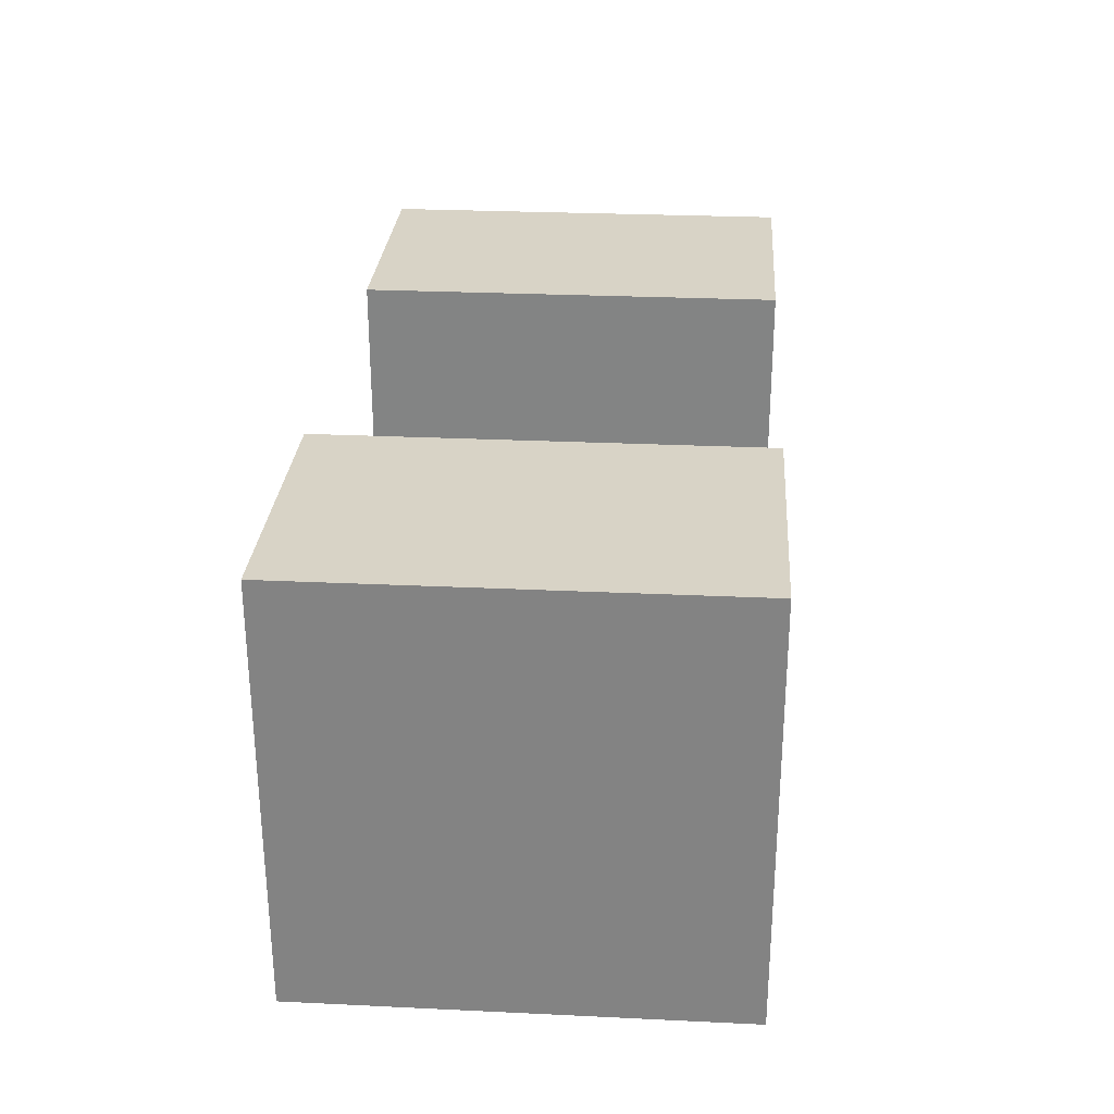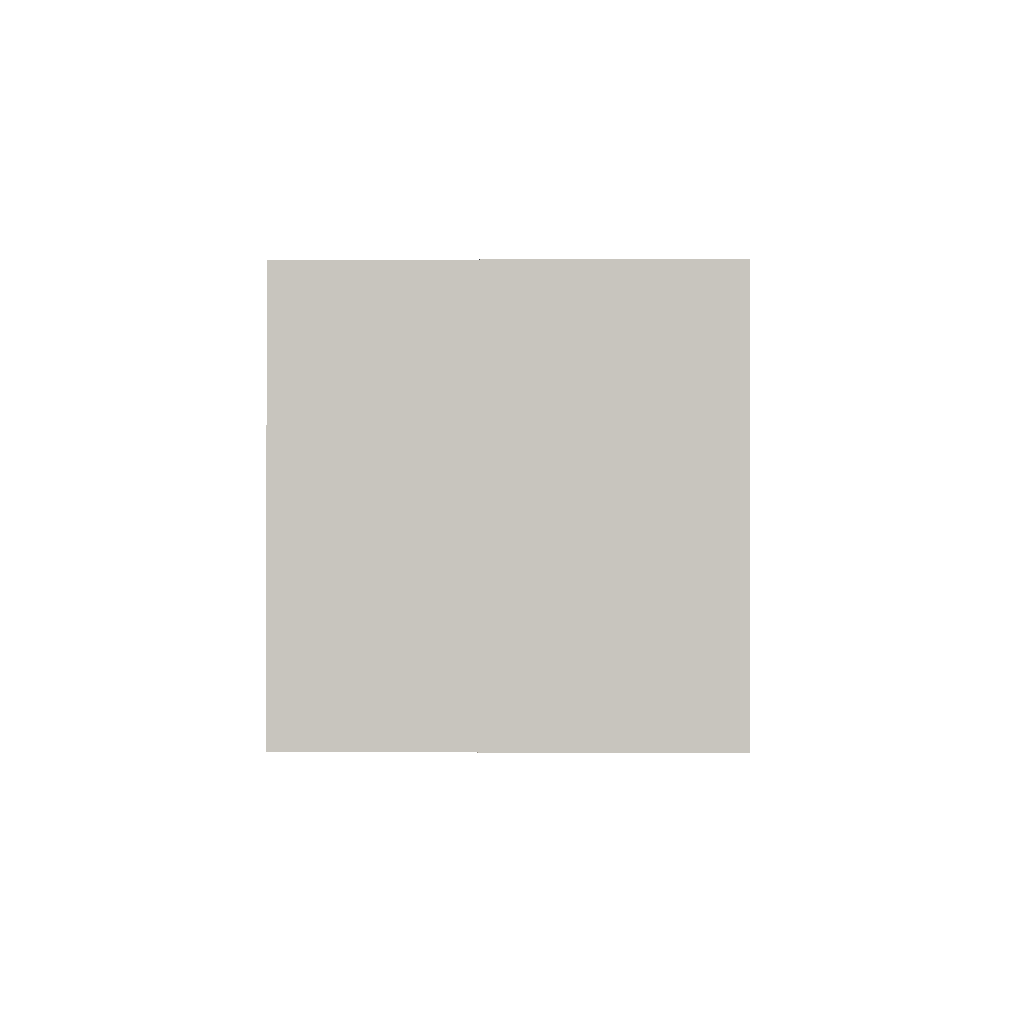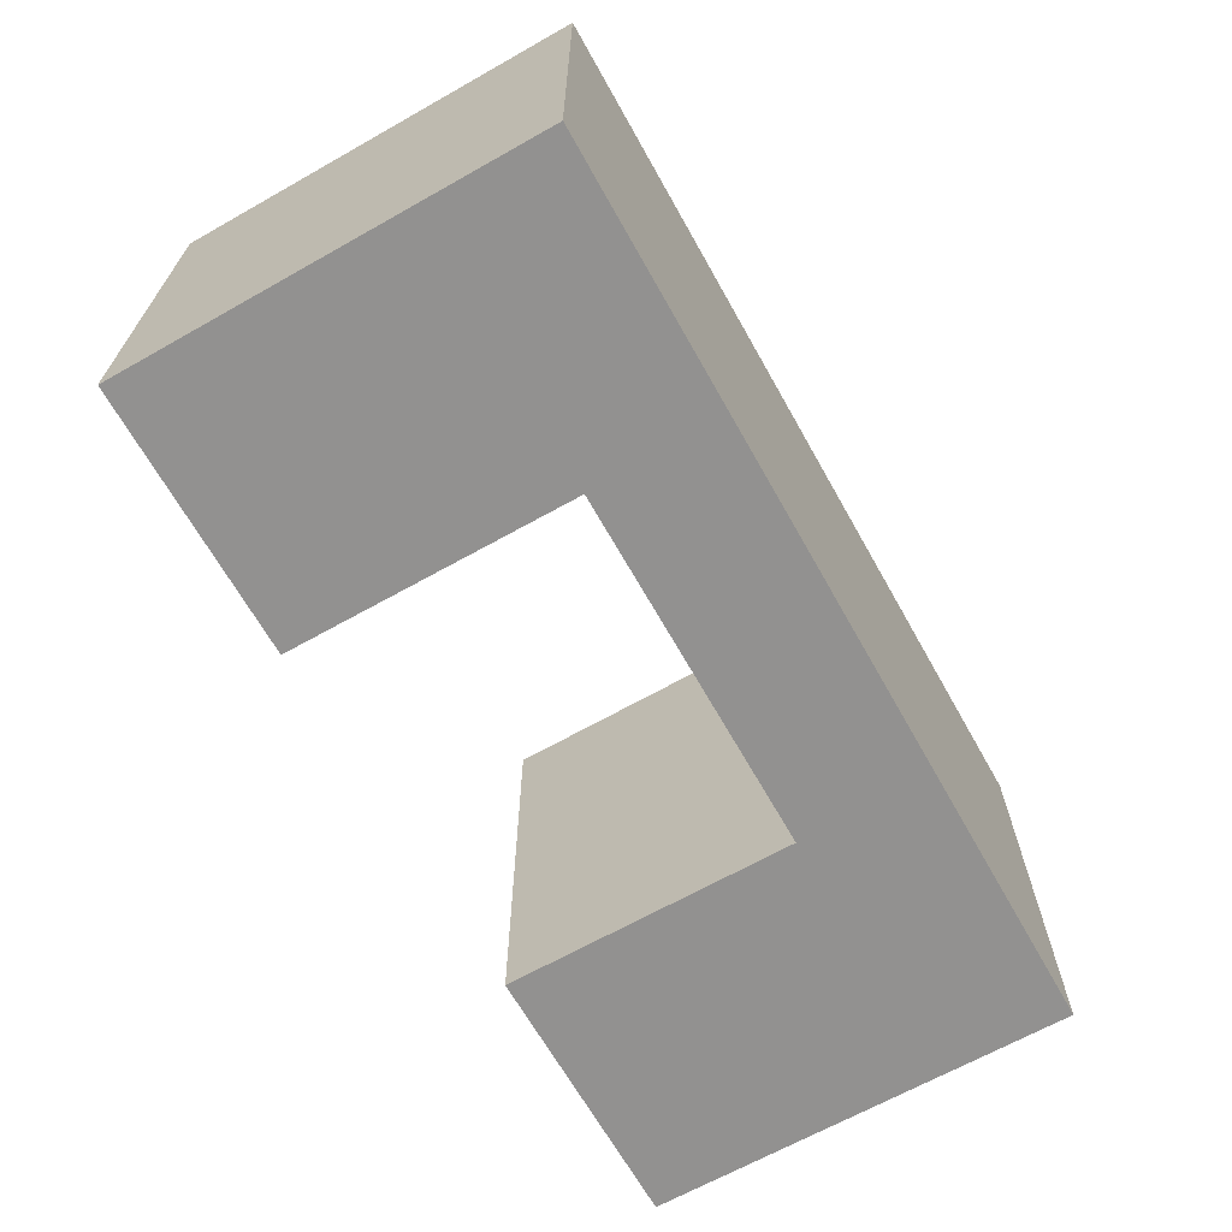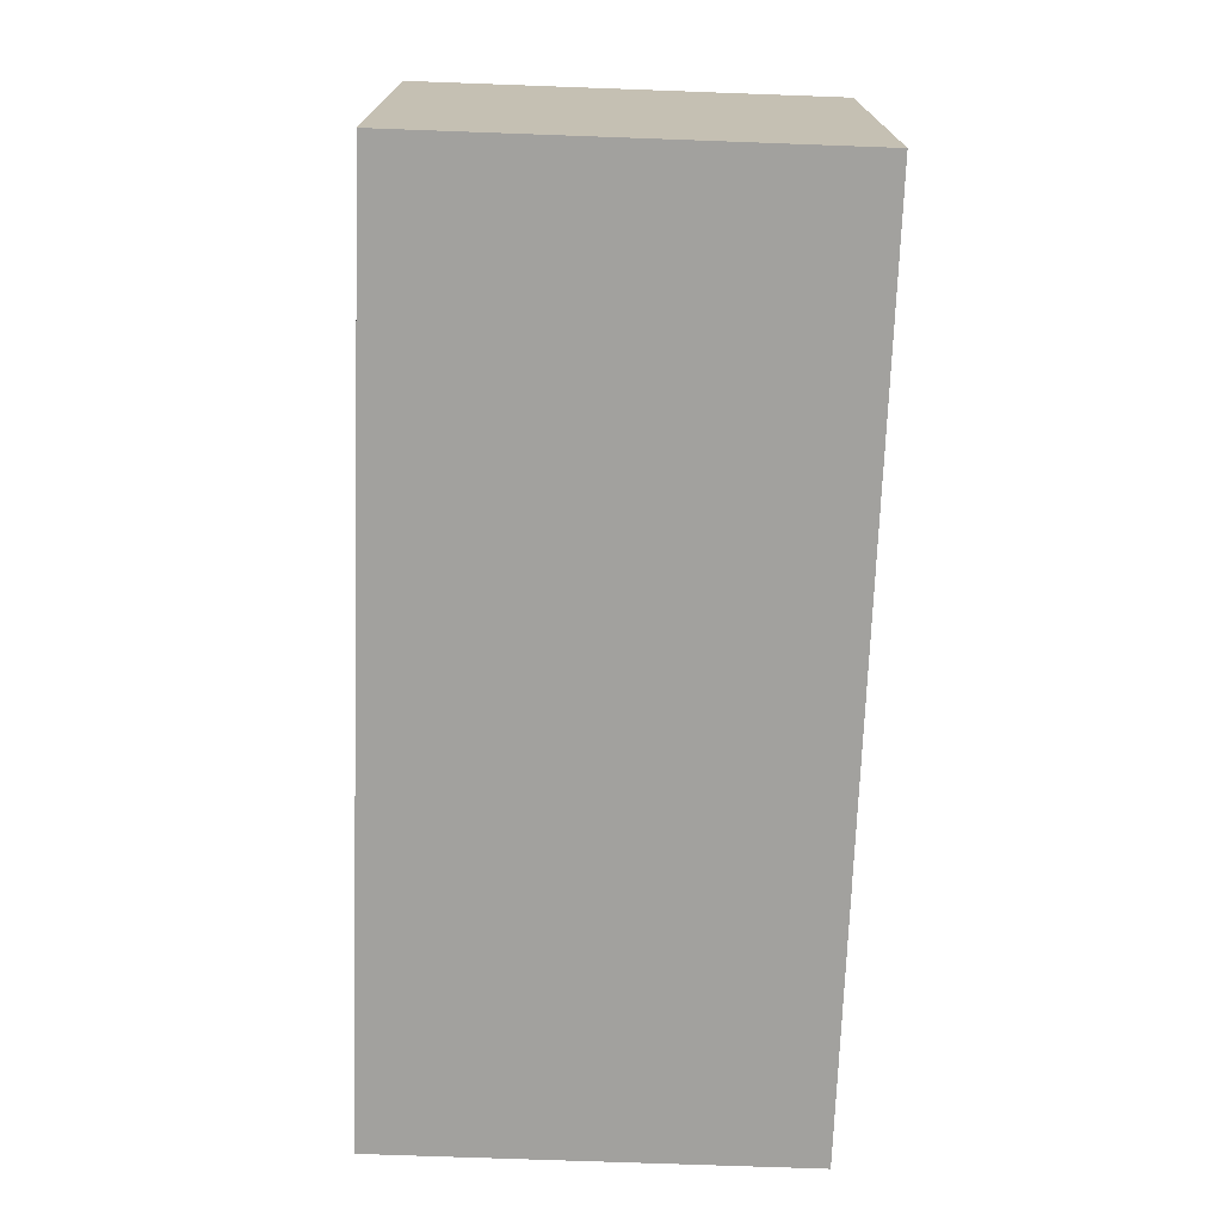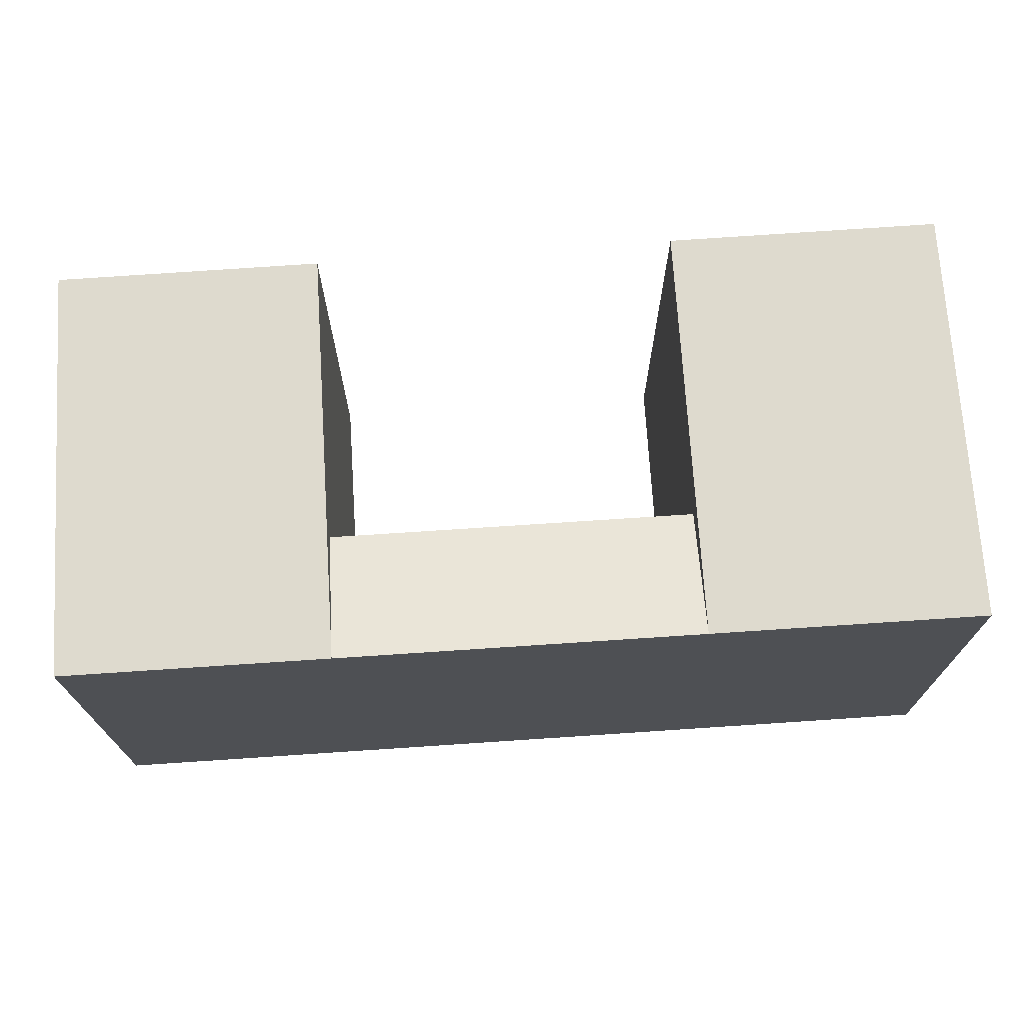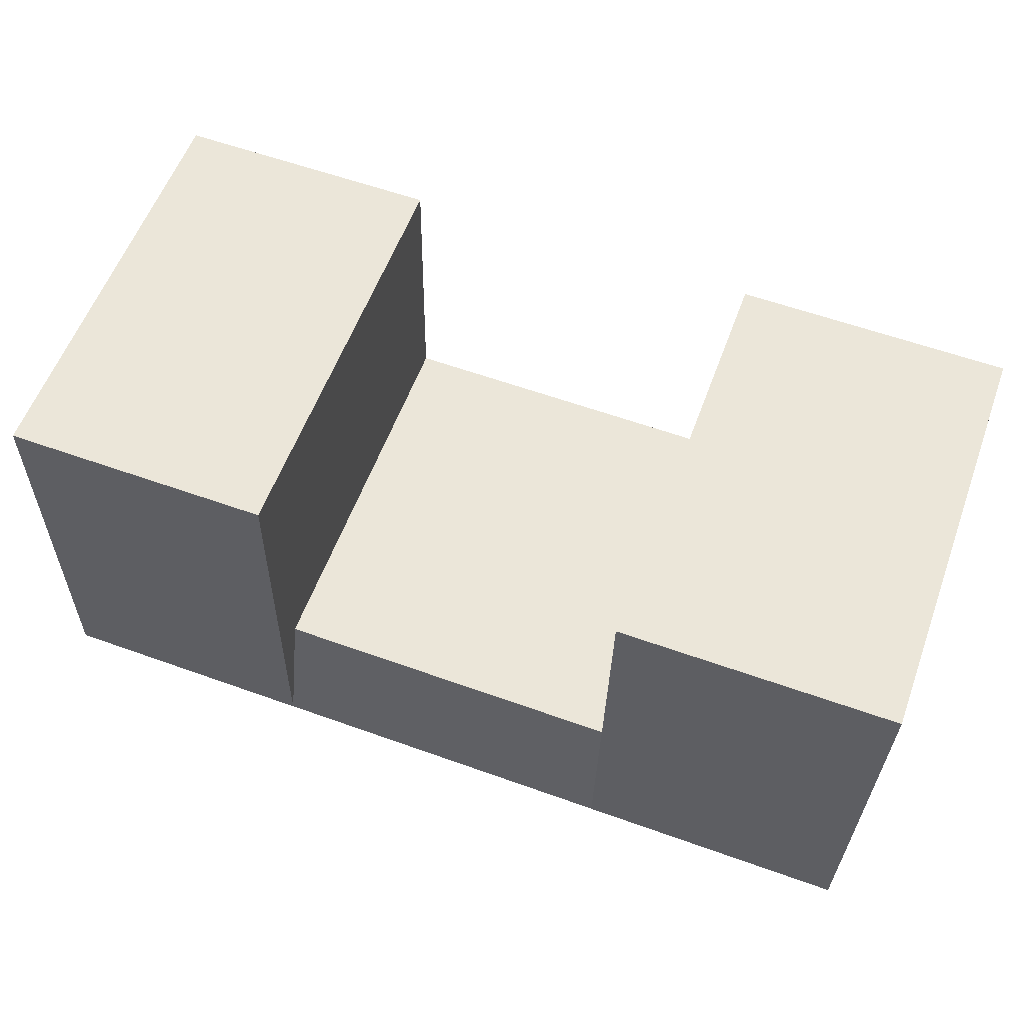
<metadata>
{"format":"obj","ext":"obj","renderer":"f3d","projection":"perspective","resolution":1024,"background":"white","views":[{"elev":27.2,"azim":-85.8,"up":"+Z"},{"elev":-0.7,"azim":89.6,"up":"+Y"},{"elev":-66.1,"azim":118.5,"up":"+Y"},{"elev":-71.2,"azim":87.9,"up":"+Z"},{"elev":71.1,"azim":175.3,"up":"+Y"},{"elev":57.9,"azim":-159.9,"up":"+Z"}]}
</metadata>
<code>
v  18.33 21.37 -6.384
v  18.33 21.37 -6.384
v  18.22 21.37 0.269
v  18.22 19.79 0.2691
v  17.98 21.37 14.63
v  18.22 -9.155e-07 0.2697
v  17.98 -8.958e-16 14.63
v  -0.3039 -8.833e-16 14.43
v  0.0004549 21.37 -0.0006764
v  -0.3034 21.37 14.43
v  0.0004212 19.79 -0.0006263
v  0 -9.155e-07 -5.606e-23
v  0.1406 21.37 -6.653
v  0.1406 21.37 -6.653
v  31.63 3.788e-16 -6.187
v  18.33 -9.155e-07 -6.383
v  31.63 21.37 -6.187
v  31.28 21.37 14.78
v  31.28 -9.049e-16 14.78
v  -14.05 21.37 14.27
v  -13.61 4.198e-16 -6.856
v  -14.05 -8.74e-16 14.27
v  -13.61 21.37 -6.857
v  0.1401 -9.155e-07 -6.653
g defaultobject
f 1 2 3
f 4 3 2
f 5 3 4
f 6 5 4
f 7 5 6
f 8 9 10
f 9 8 11
f 11 8 12
f 11 13 9
f 13 11 14
f 2 15 16
f 15 2 17
f 17 2 1
f 15 18 19
f 18 15 17
f 19 5 7
f 5 19 18
f 20 21 22
f 21 20 23
f 23 24 21
f 24 23 14
f 14 23 13
f 8 20 22
f 20 8 10
f 14 16 24
f 16 14 2
f 6 11 12
f 11 6 4
f 18 3 5
f 3 18 17
f 3 17 1
f 10 23 20
f 23 10 9
f 23 9 13
f 4 14 11
f 14 4 2
f 22 12 8
f 12 22 24
f 24 22 21
f 7 15 19
f 15 7 16
f 16 7 6
f 16 6 12
f 16 12 24

</code>
